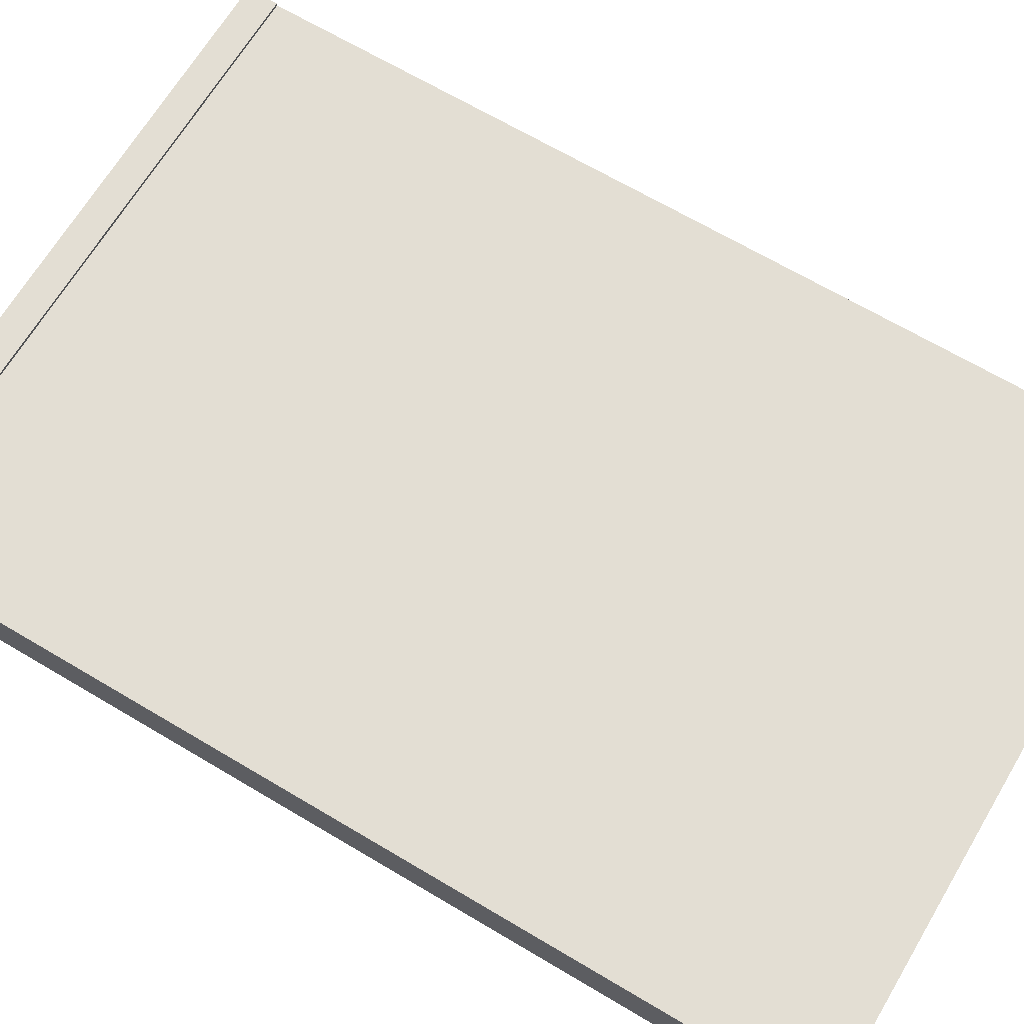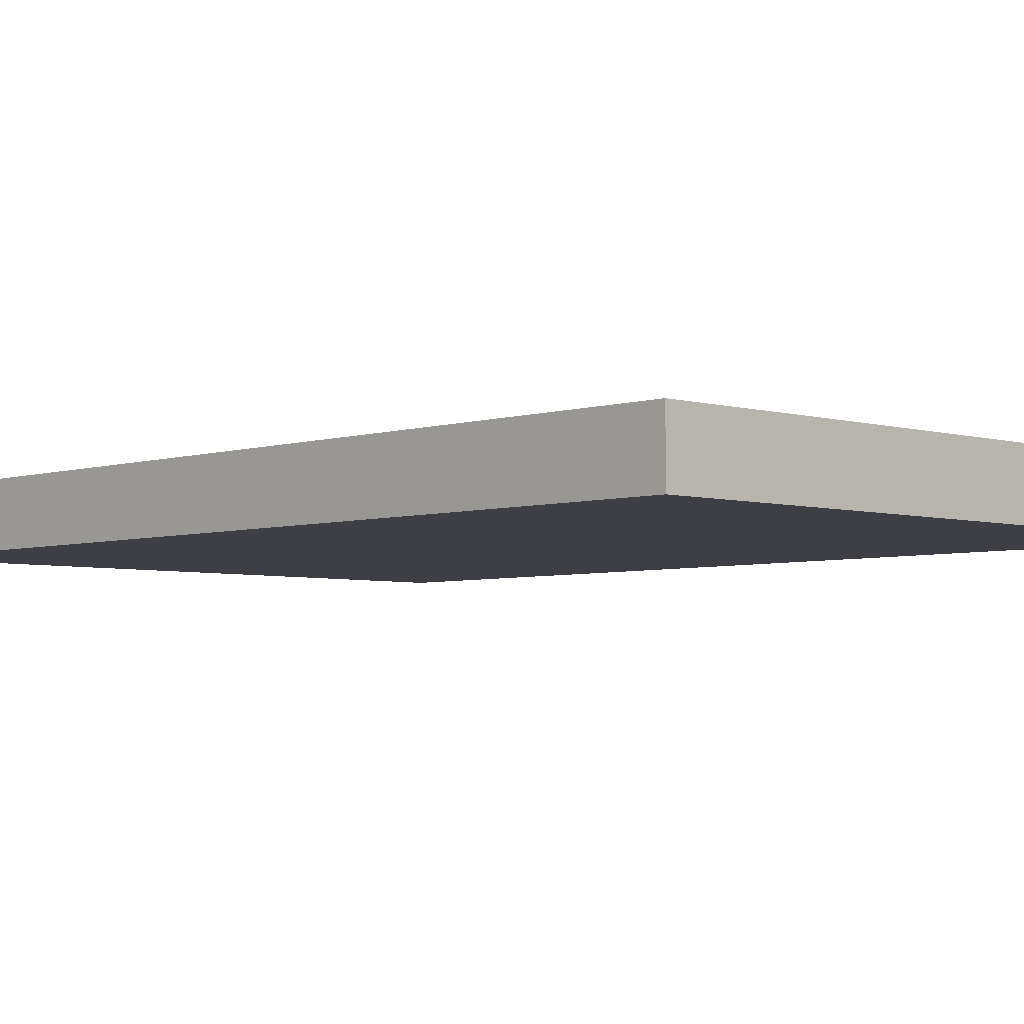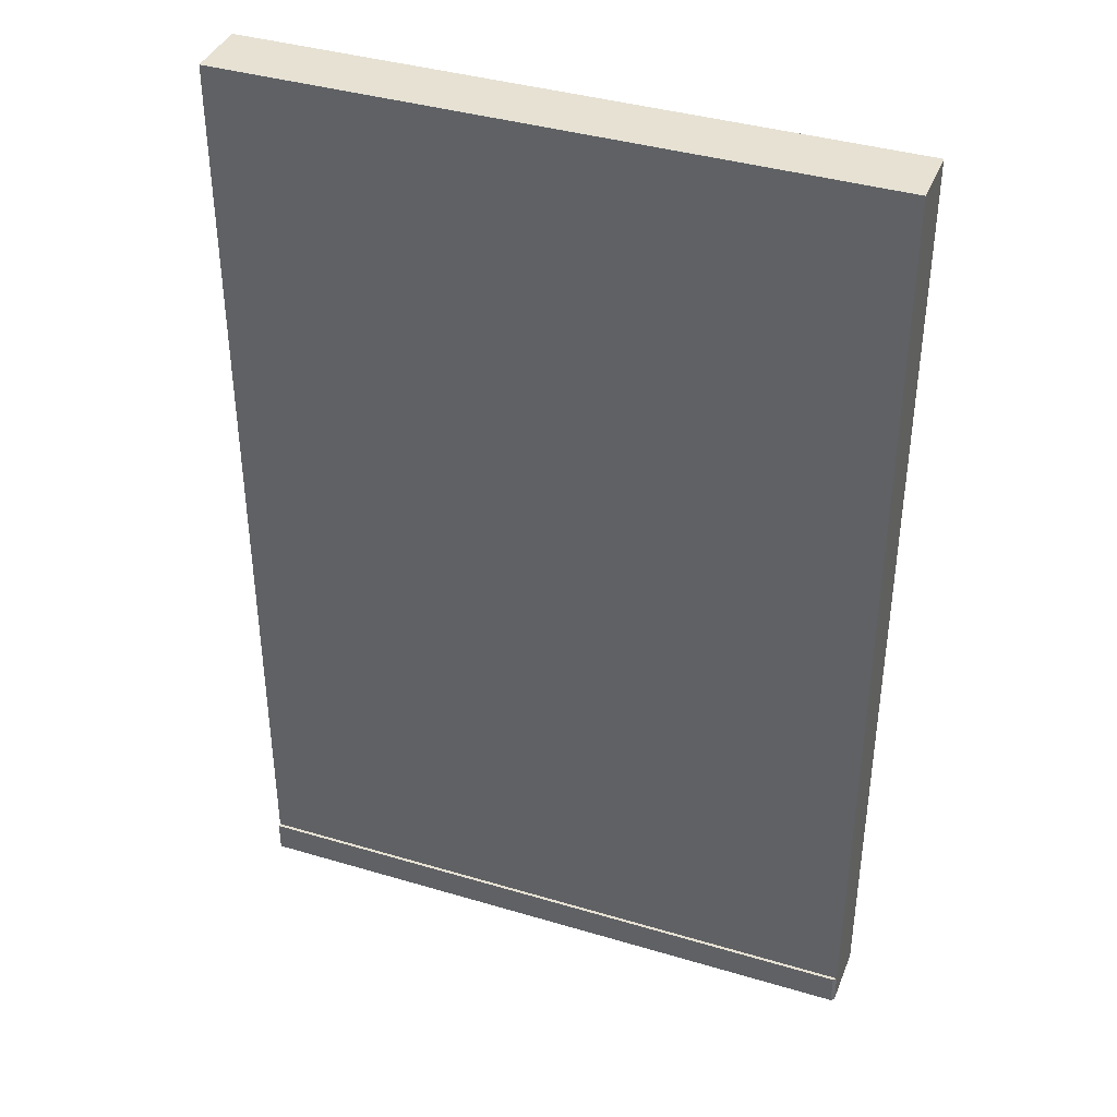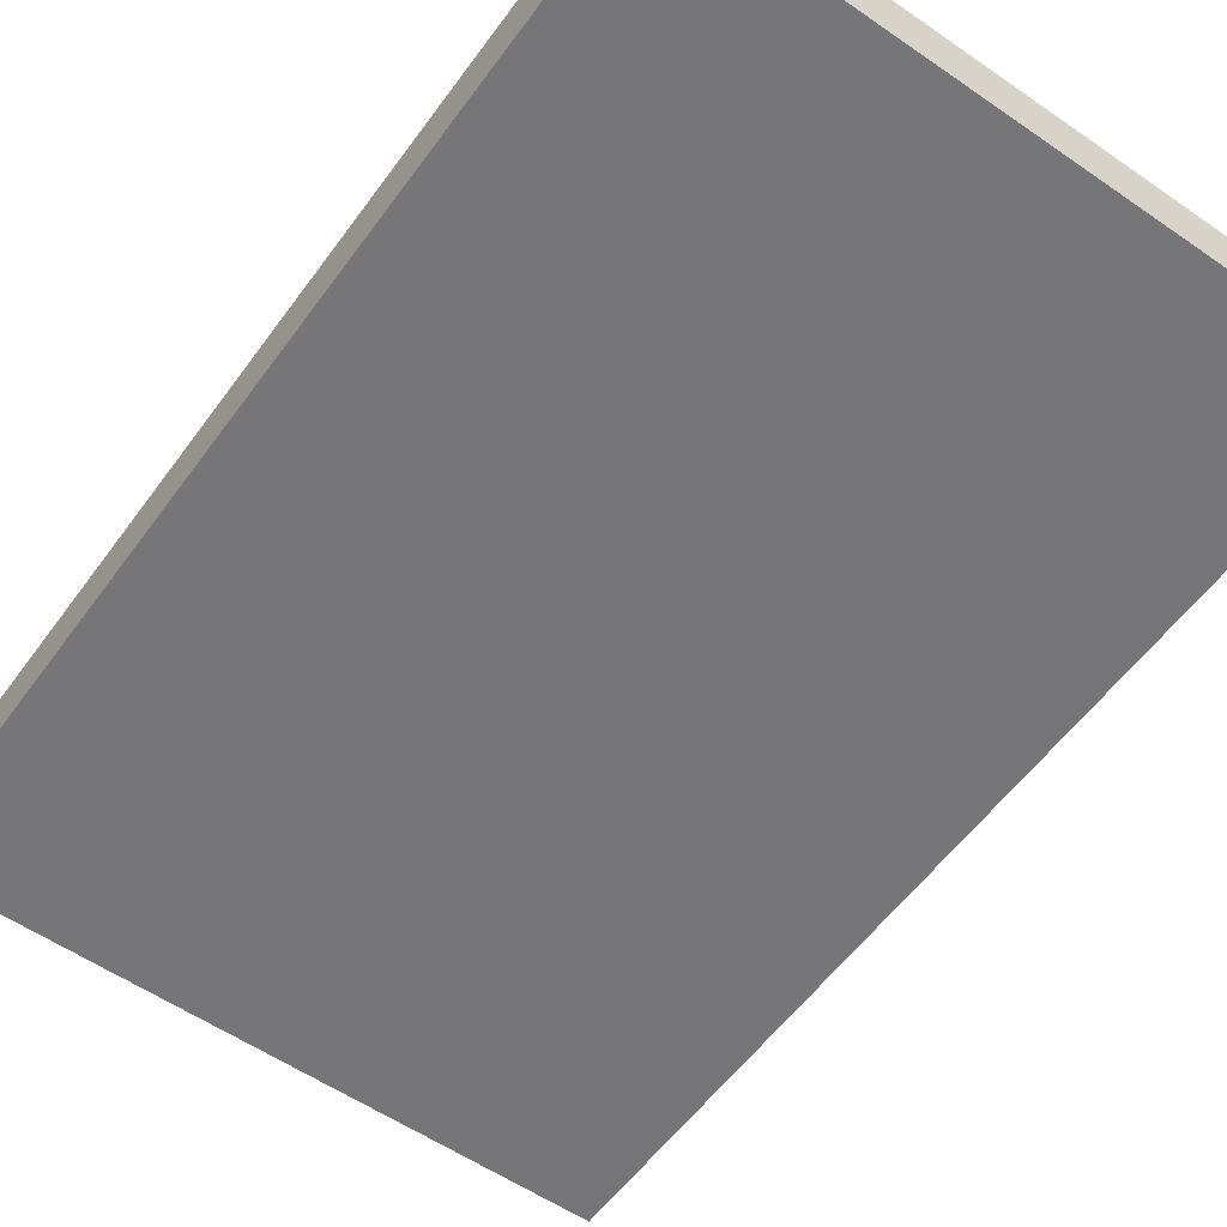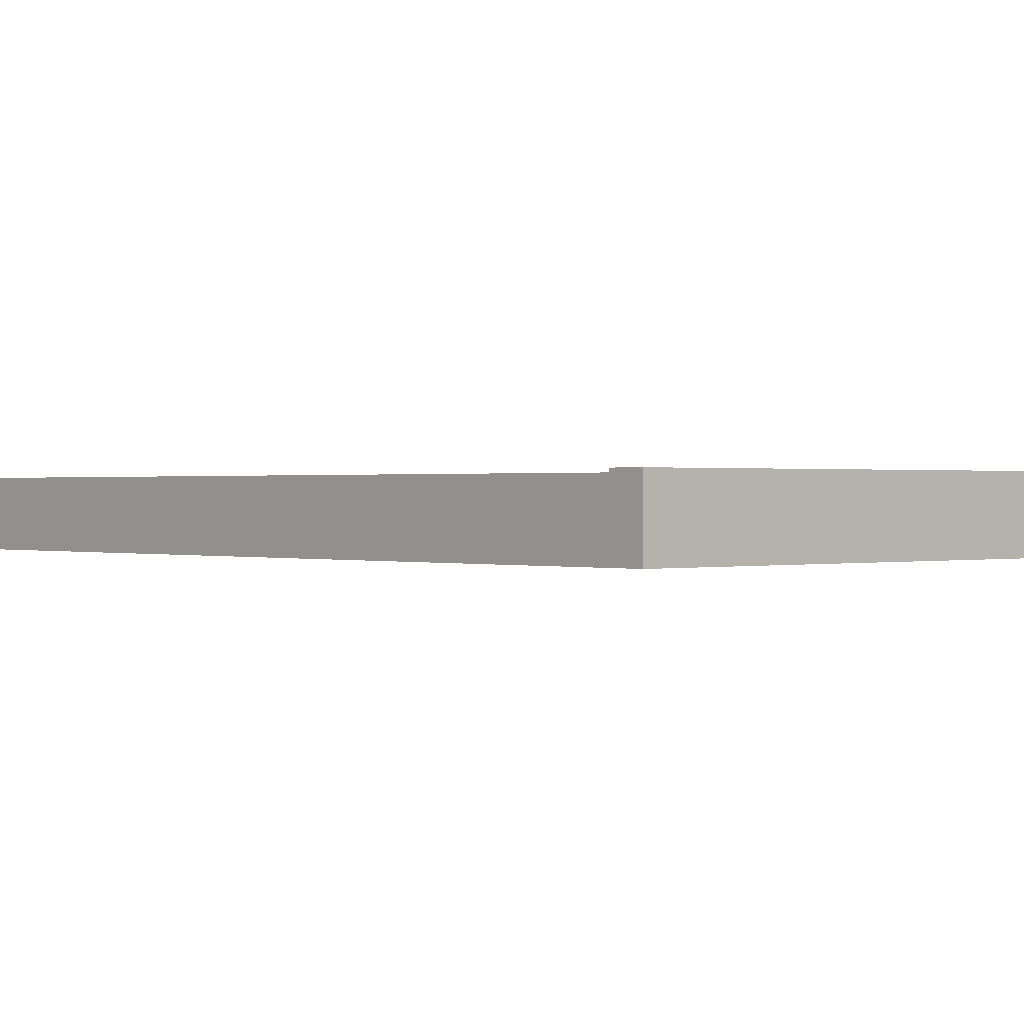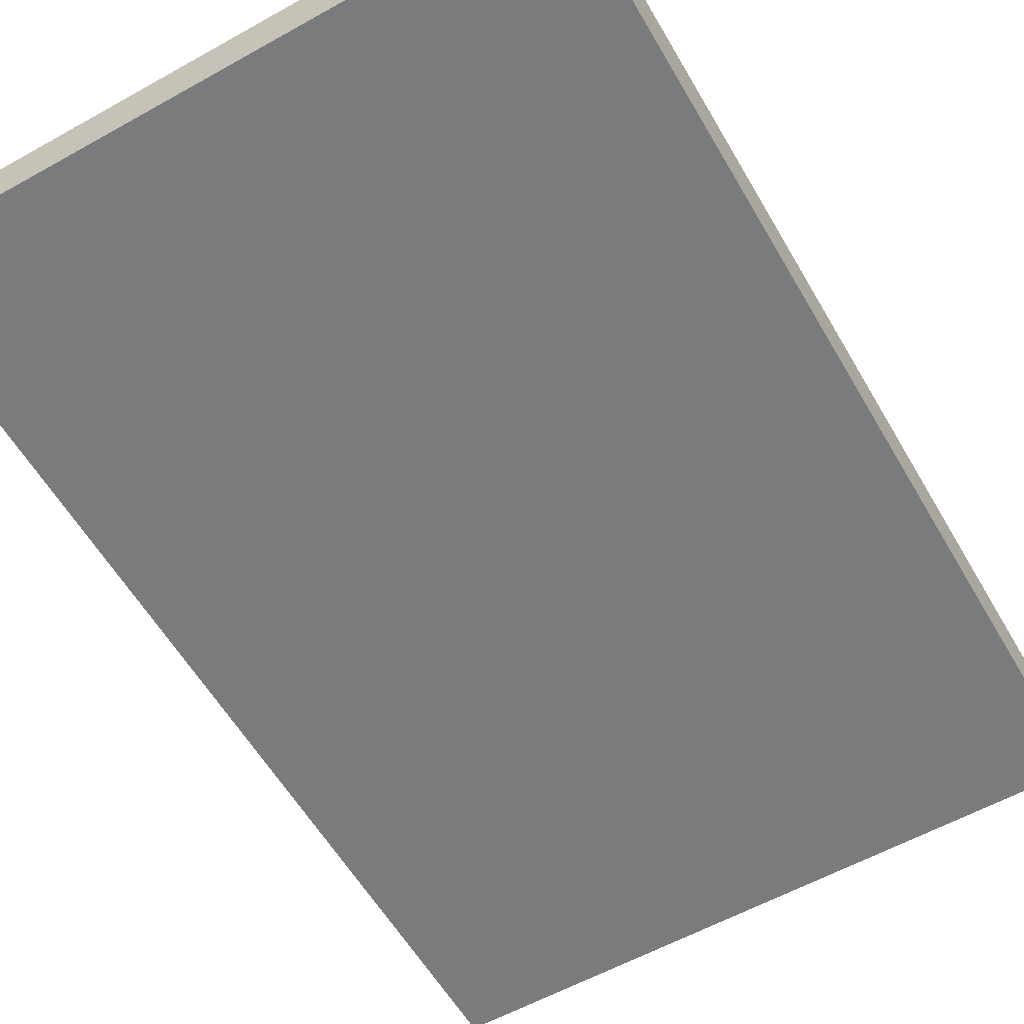
<metadata>
{"format":"obj","ext":"obj","renderer":"f3d","projection":"perspective","resolution":1024,"background":"white","views":[{"elev":67.2,"azim":120.8,"up":"+Z"},{"elev":-4.5,"azim":136.3,"up":"+Z"},{"elev":38.9,"azim":20.5,"up":"+Y"},{"elev":-56.9,"azim":-35.7,"up":"+Z"},{"elev":0.4,"azim":-42.2,"up":"+Z"},{"elev":-58.3,"azim":-150.0,"up":"+Z"}]}
</metadata>
<code>
o Muro_Angolo
v -1 0 -0.1036
v -1 3 -0.1036
v -1 0 0.09363
v -1 3 0.09363
v 1 0 -0.1036
v 1 3 -0.1036
v 1 0 0.09363
v 1 3 0.09363
v -1 0.1 -0.1036
v -1 0.1 0.09363
v 1 0.1 0.09363
v 1 0.1 -0.1036
v -1 0.1 0.1036
v -1 0 0.1036
v 0.99 0 0.1036
v 0.99 0.1 0.1036
f 9 10 4 2
f 10 11 8 4
f 11 12 6 8
f 12 9 2 6
f 3 1 5 7
f 8 6 2 4
f 5 1 9 12
f 7 5 12 11
f 7 15 14 3
f 1 3 10 9
f 14 15 16 13
f 10 13 16 11
f 3 14 13 10
f 11 16 15 7

</code>
